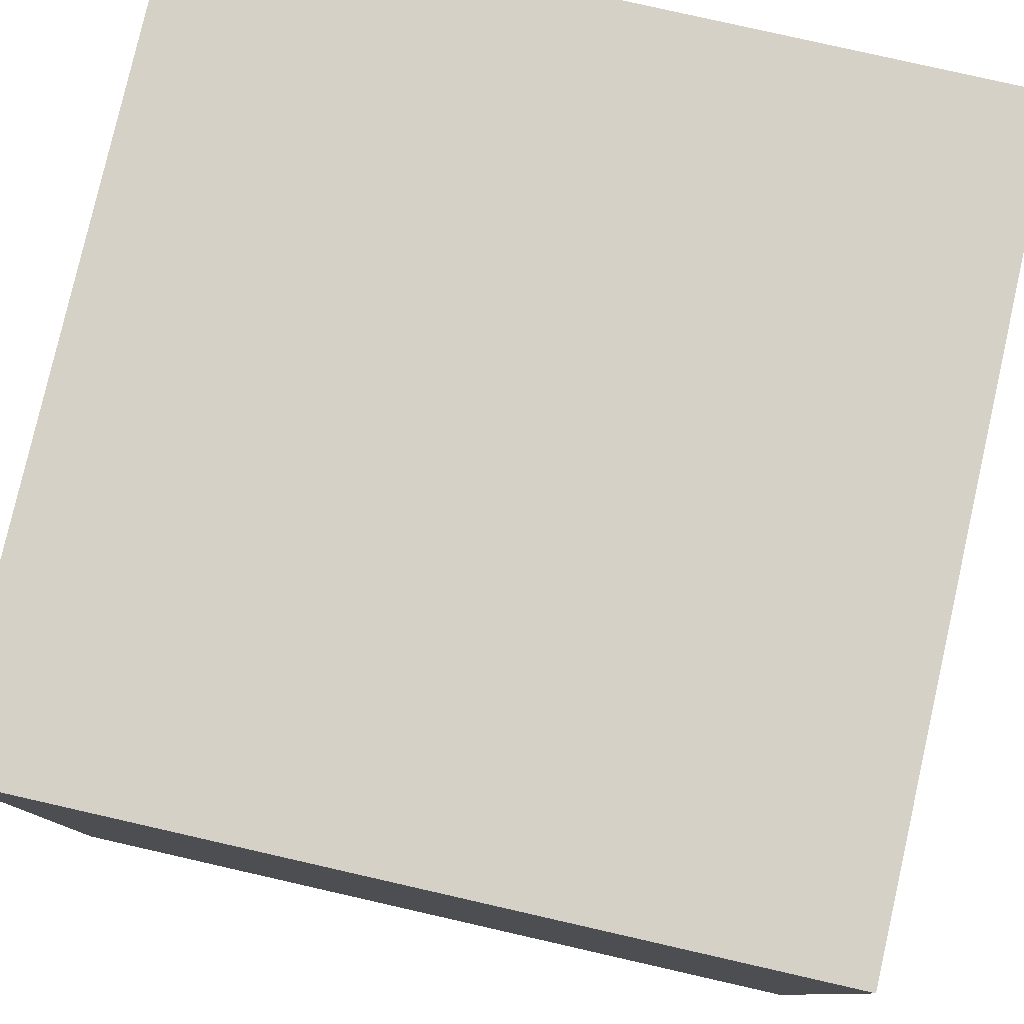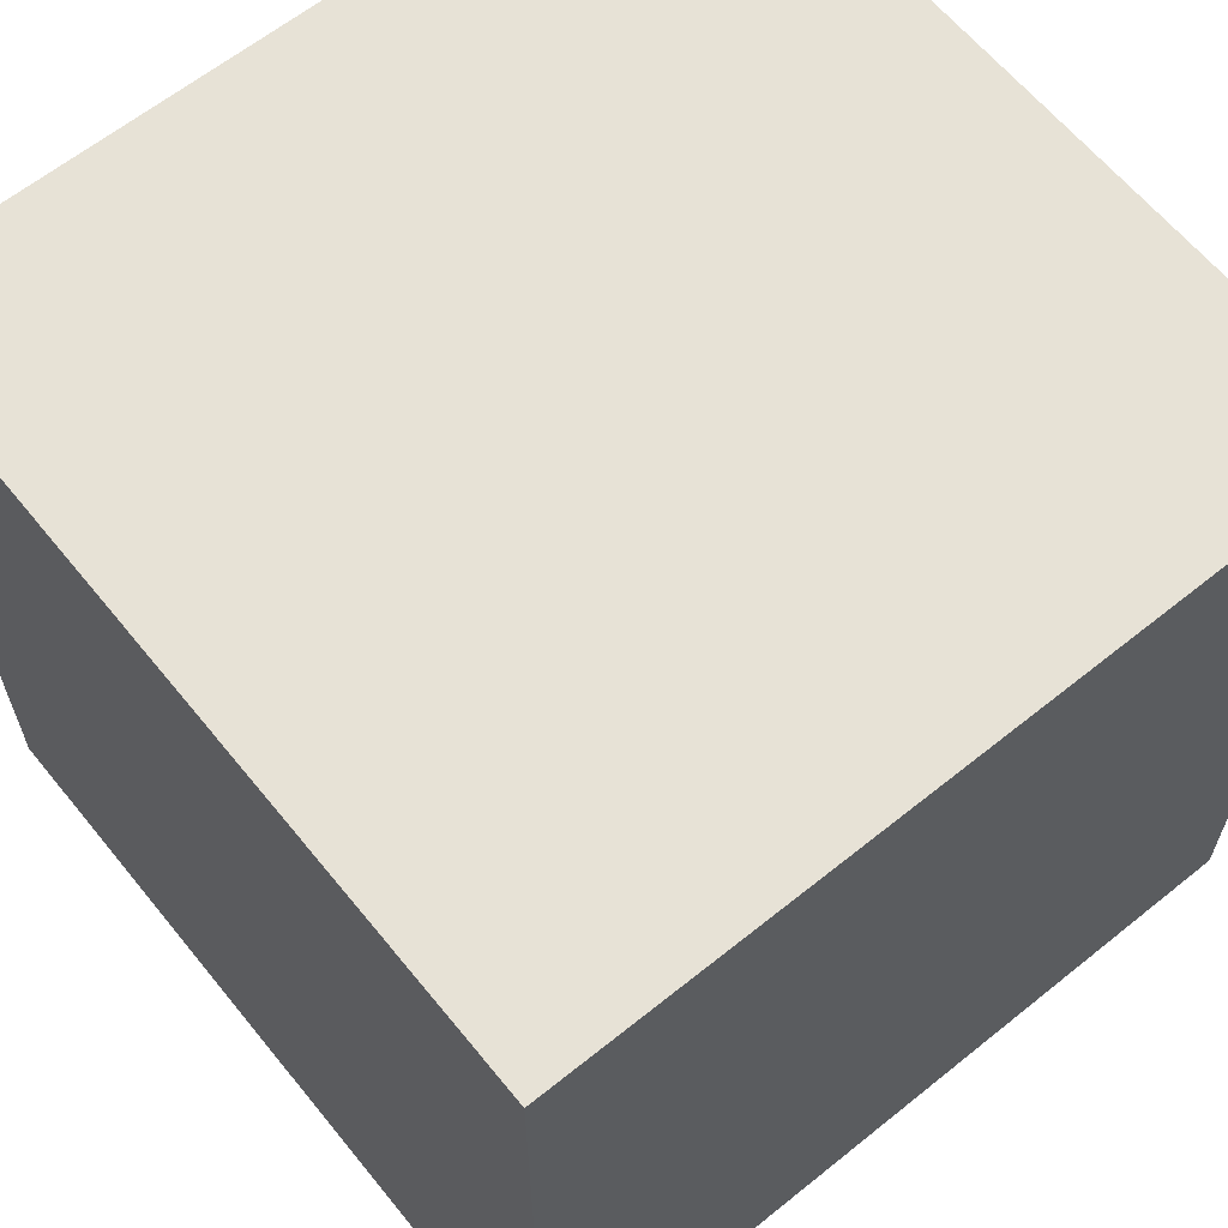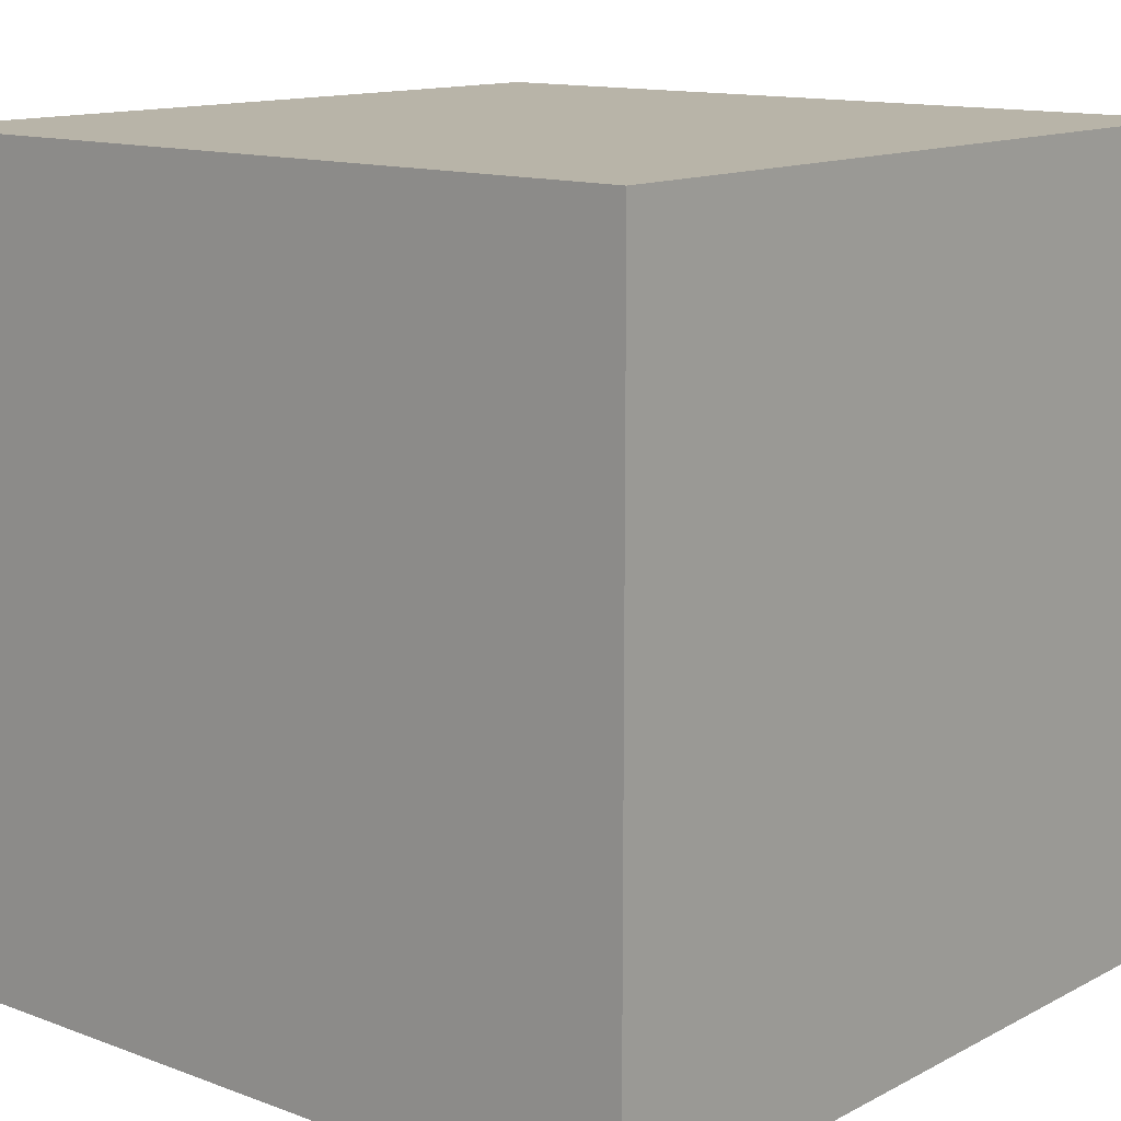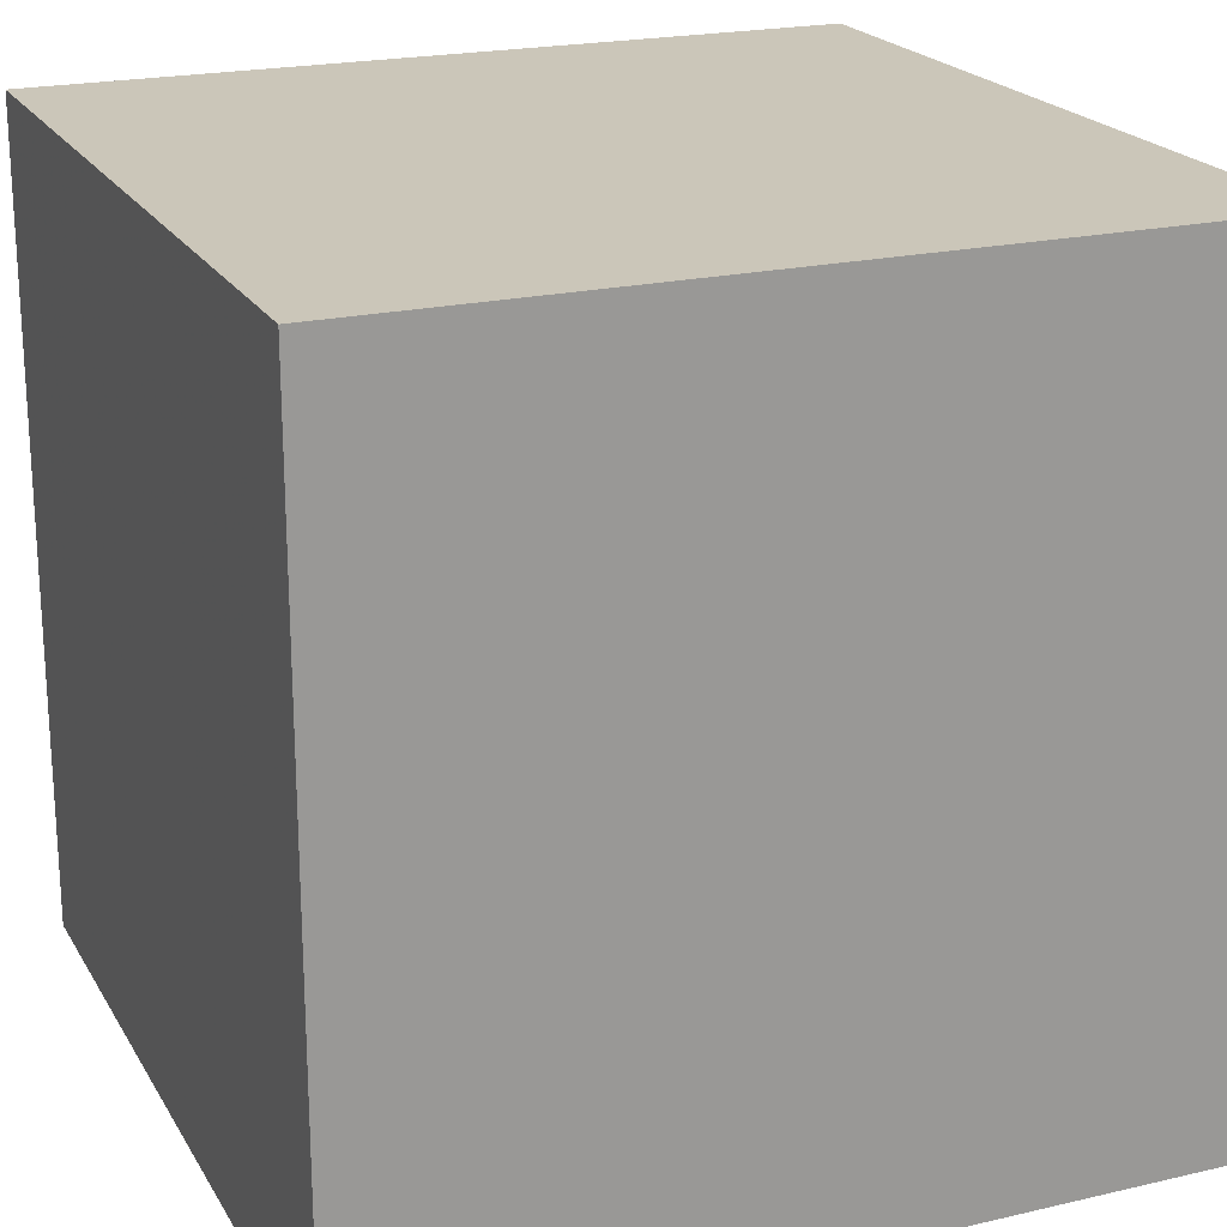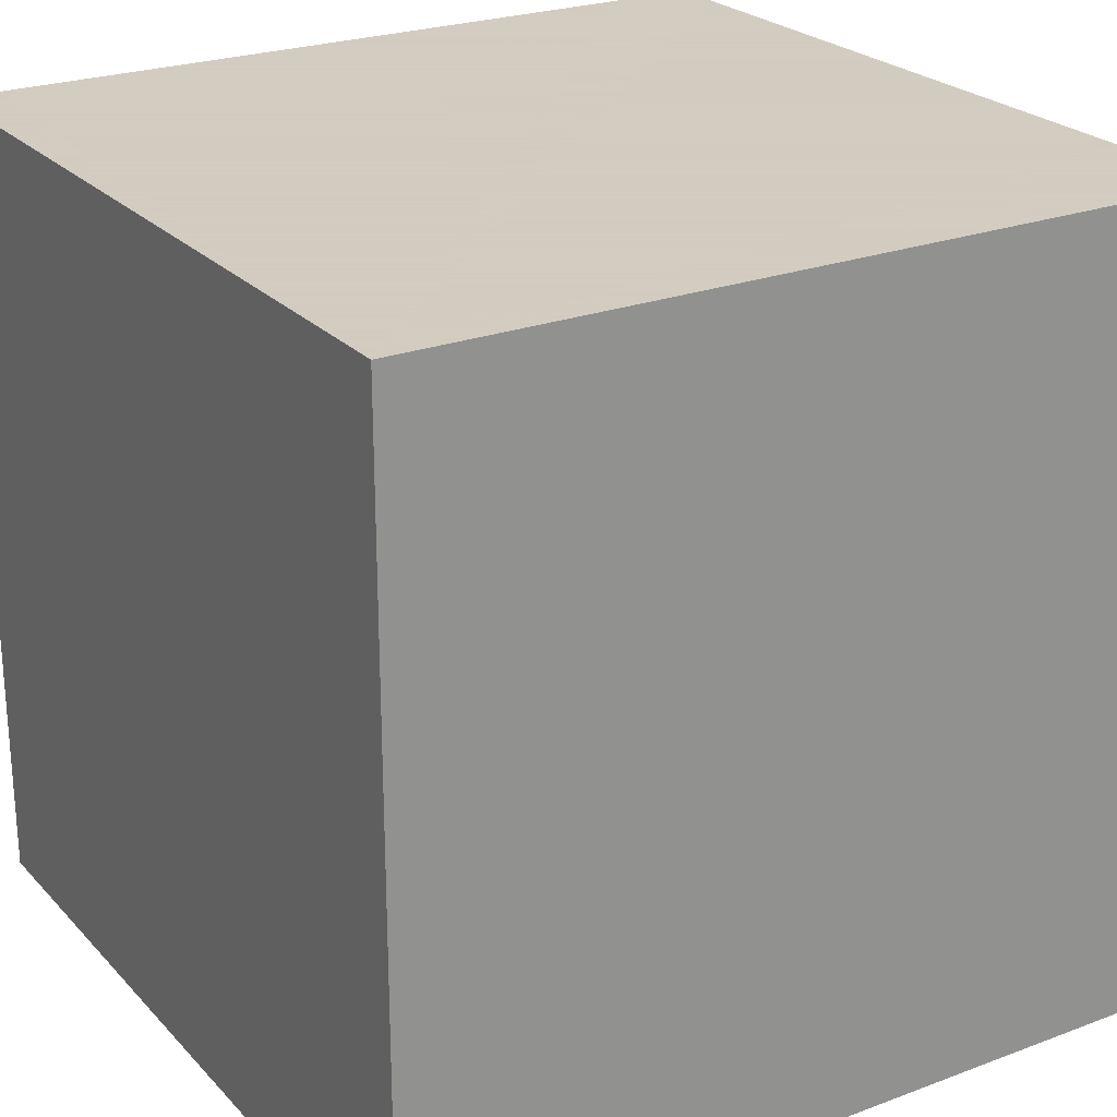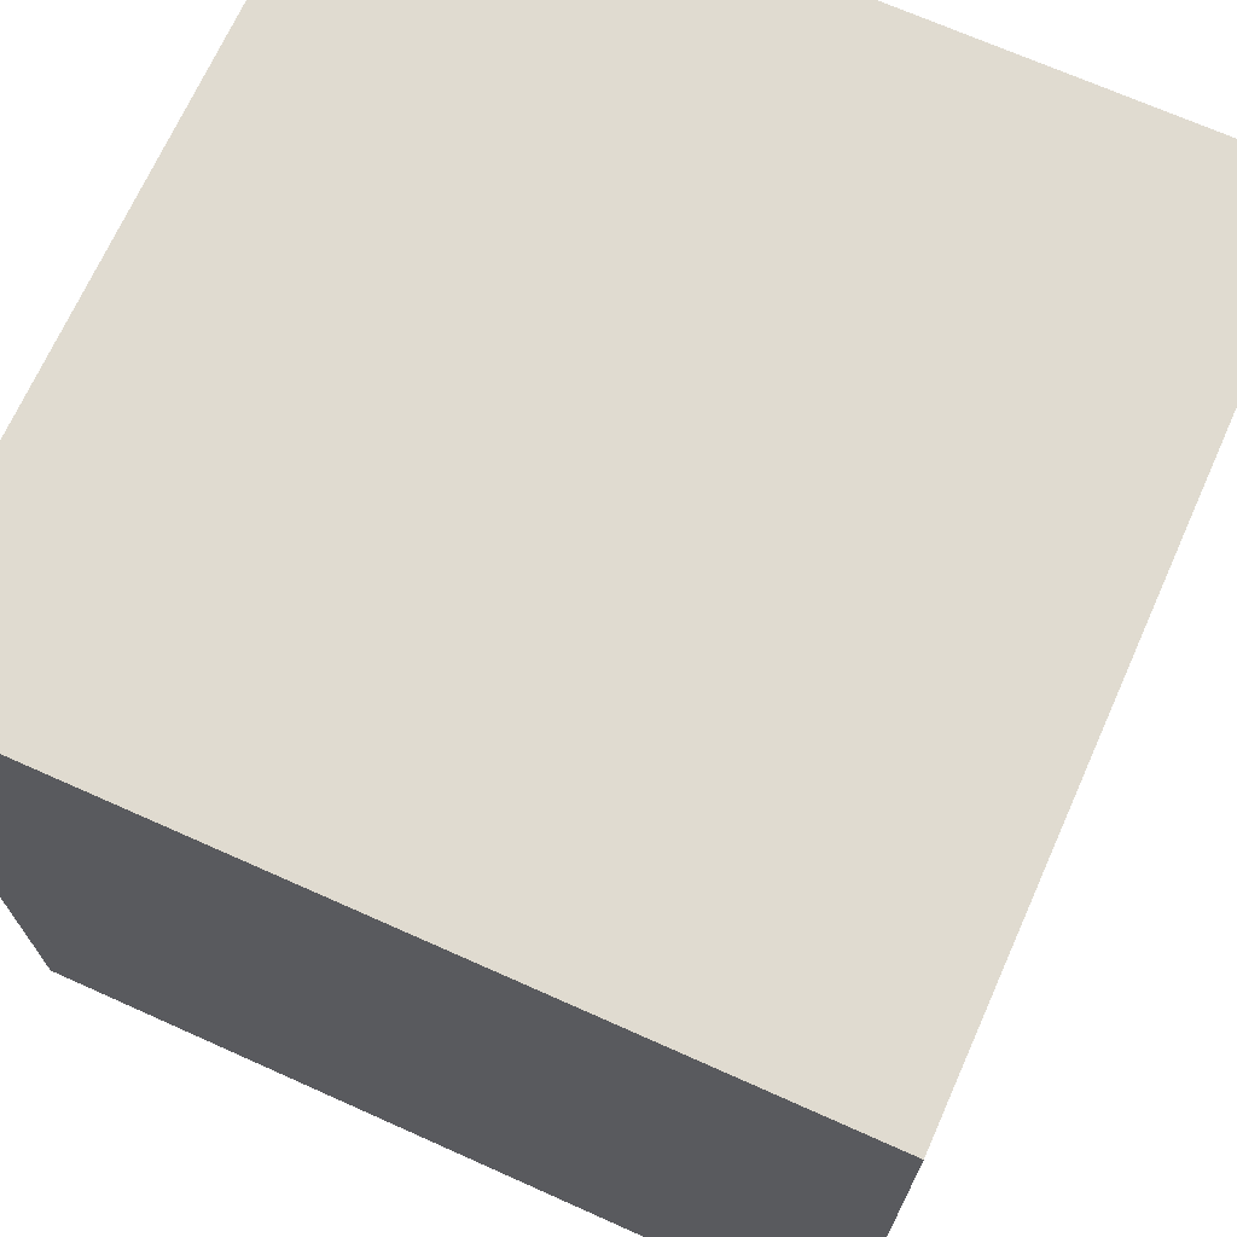
<metadata>
{"format":"obj","ext":"obj","renderer":"f3d","projection":"perspective","resolution":1024,"background":"white","views":[{"elev":79.6,"azim":12.8,"up":"+Z"},{"elev":63.1,"azim":-39.1,"up":"+Y"},{"elev":13.0,"azim":-139.7,"up":"+Z"},{"elev":21.0,"azim":-22.6,"up":"+Z"},{"elev":24.3,"azim":-121.7,"up":"+Y"},{"elev":69.8,"azim":-155.9,"up":"+Y"}]}
</metadata>
<code>
v 0 2 2
v 0 0 2
v 2 0 2
v 2 2 2
v 0 2 0
v 0 0 0
v 2 0 0
v 2 2 0
g cube
f 1 2 3
f 1 3 4
f 8 7 6
f 8 6 5
f 4 3 7
f 4 7 8
f 5 1 4
f 5 4 8
f 5 6 2
f 5 2 1
f 2 6 7
f 2 7 3

</code>
